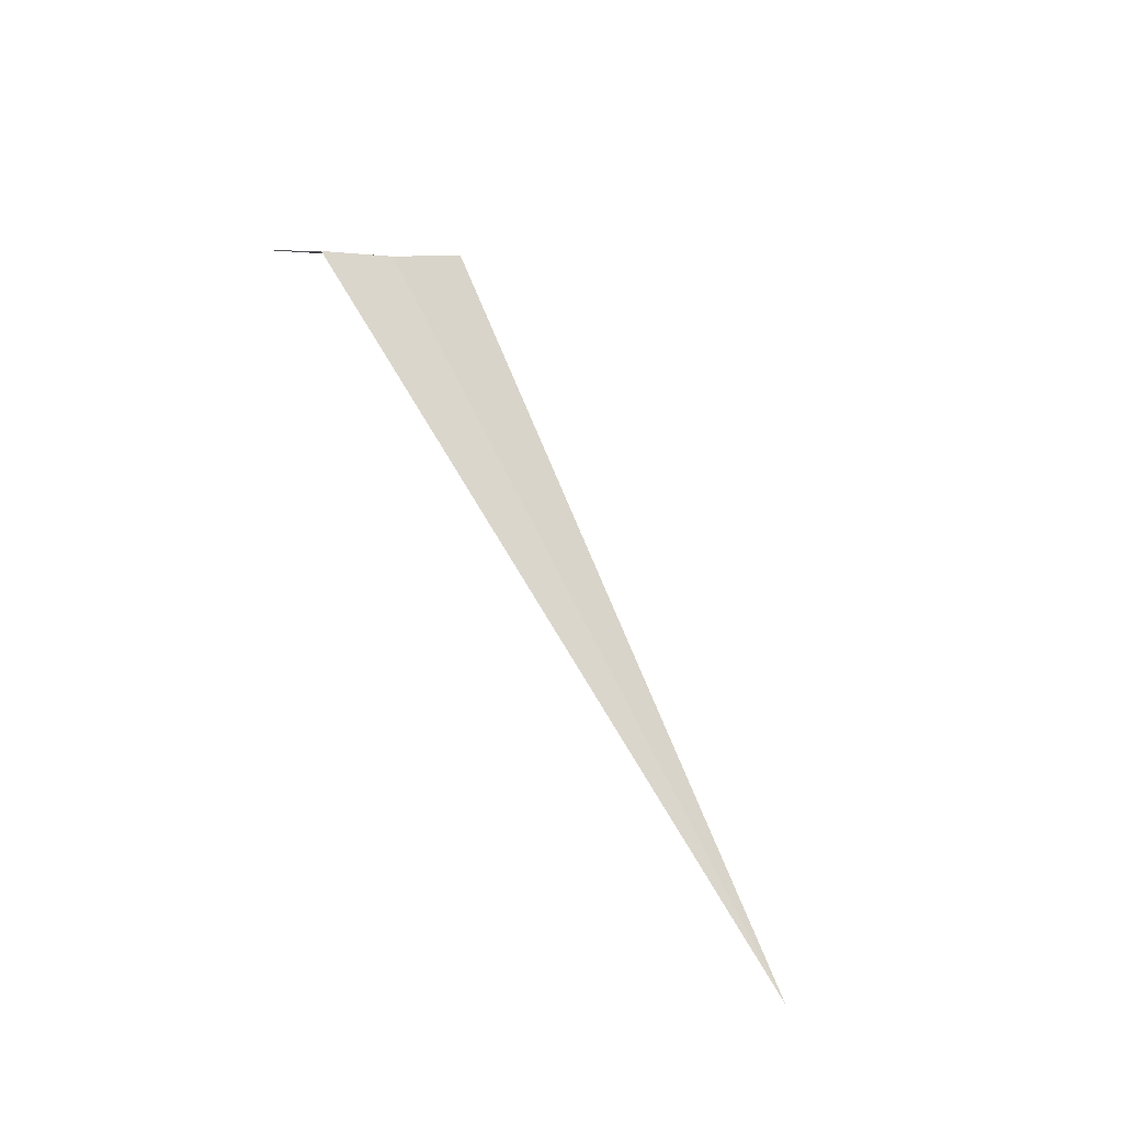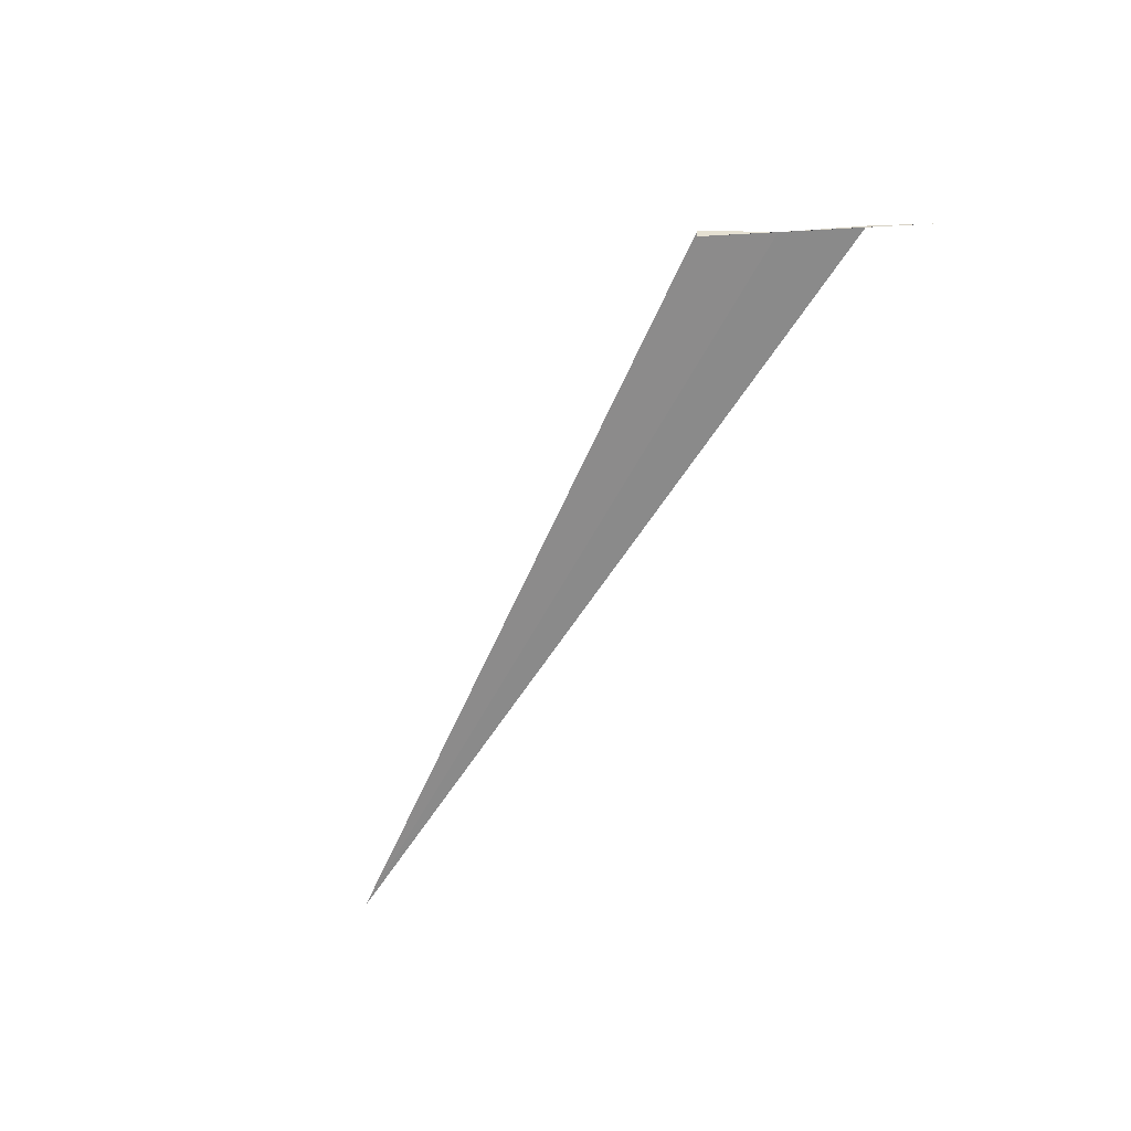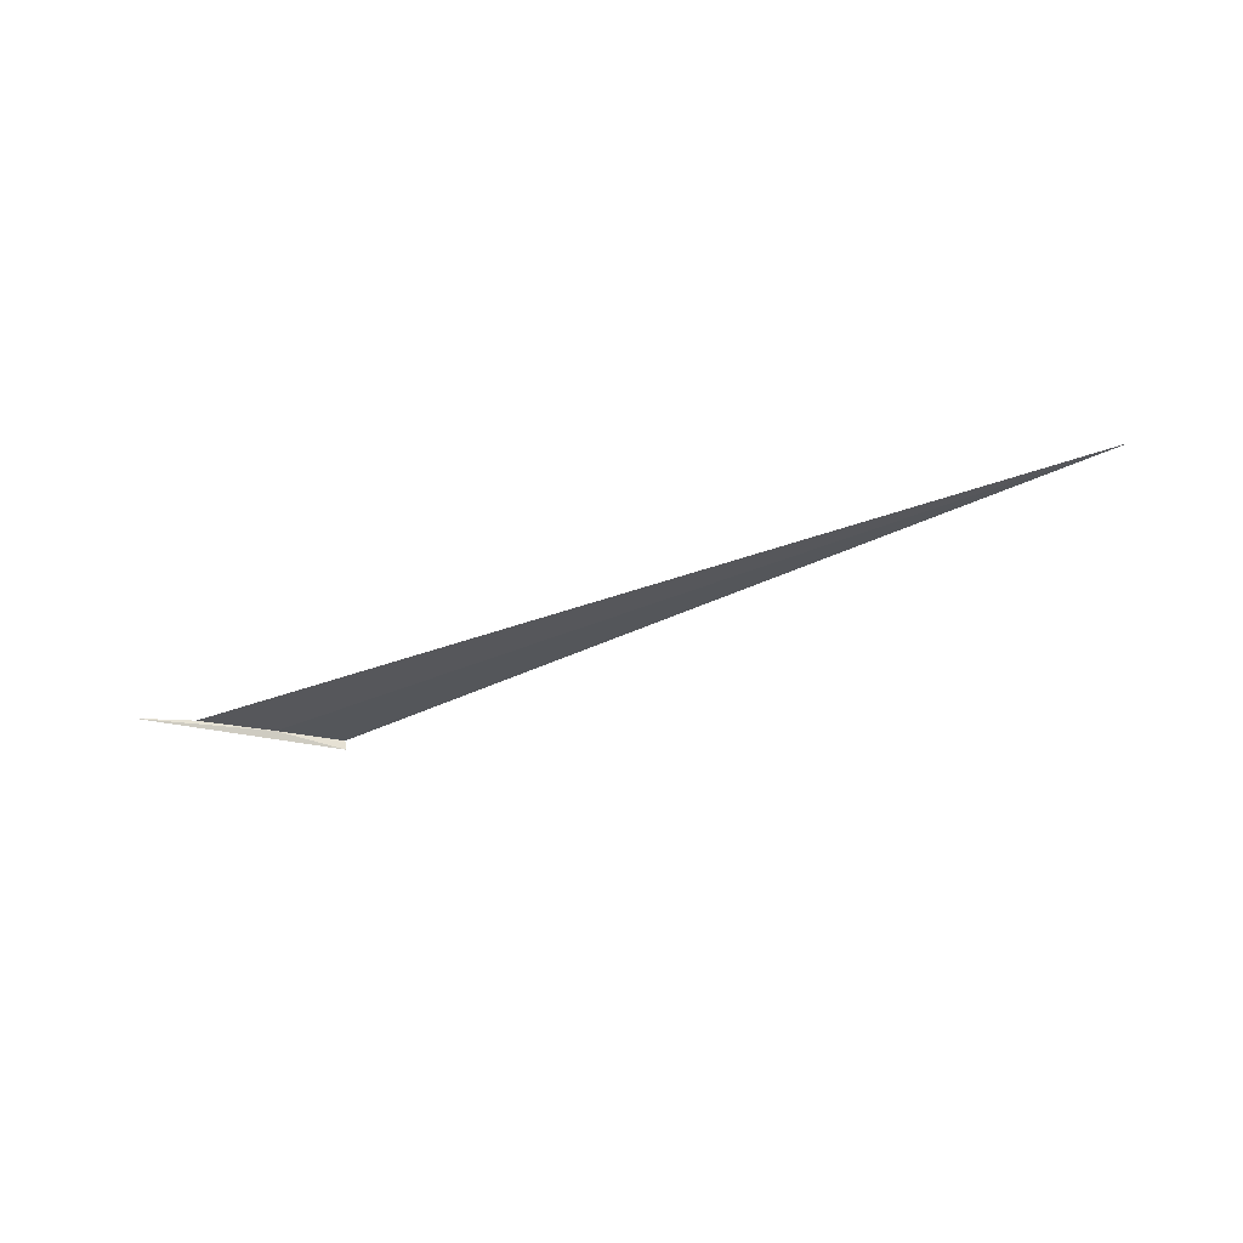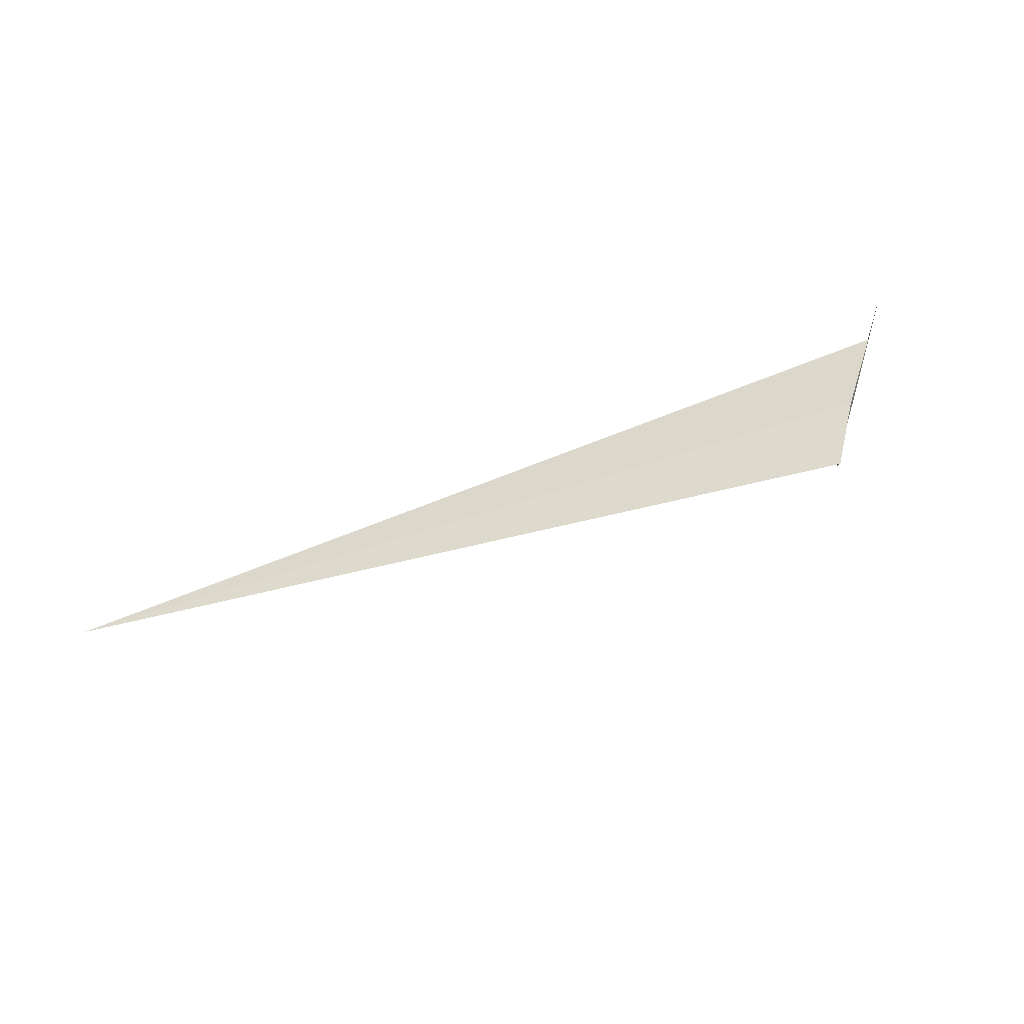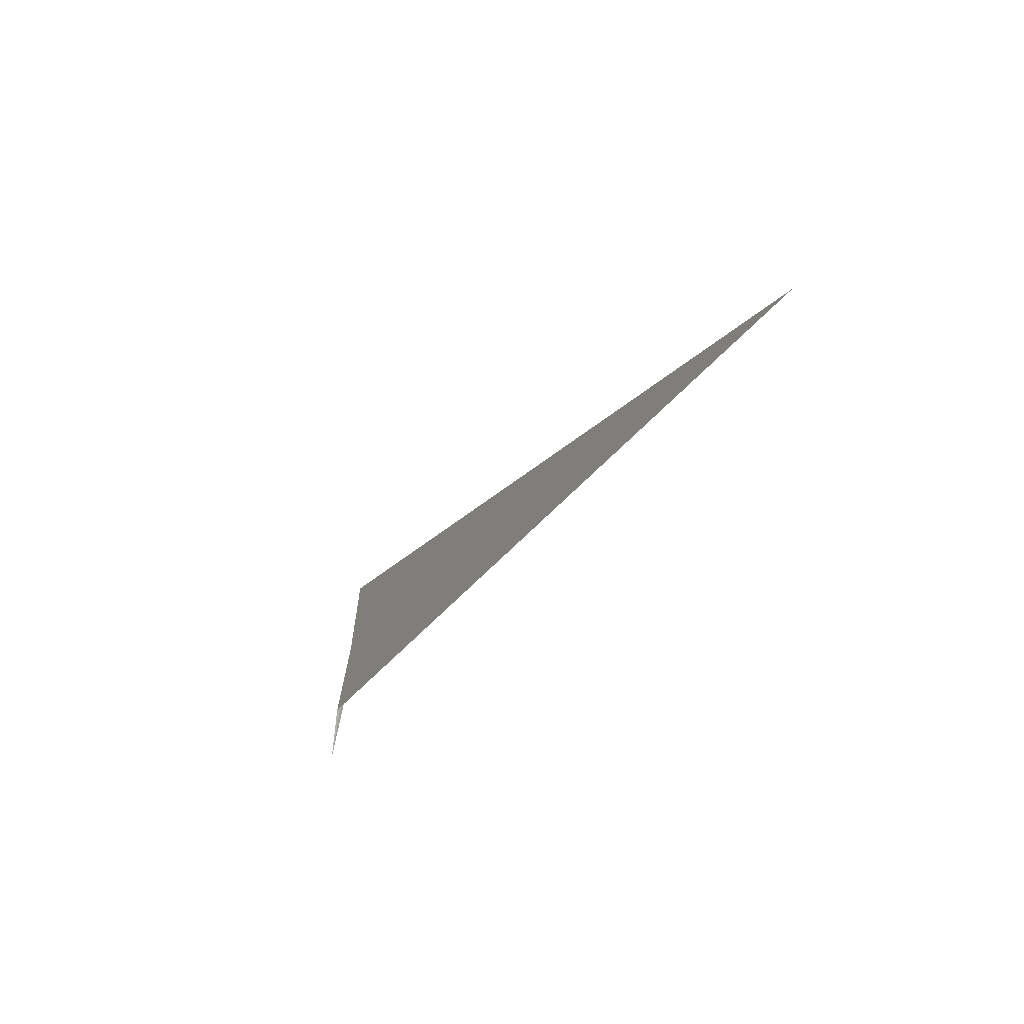
<metadata>
{"format":"obj","ext":"obj","renderer":"f3d","projection":"perspective","resolution":1024,"background":"white","views":[{"elev":67.5,"azim":59.4,"up":"+Z"},{"elev":-60.6,"azim":-122.7,"up":"+Z"},{"elev":-34.1,"azim":27.0,"up":"+Z"},{"elev":79.3,"azim":158.6,"up":"+Z"},{"elev":-32.9,"azim":60.8,"up":"+Y"}]}
</metadata>
<code>
v 24.42 28.46 3.102
v 24.54 28.64 3.13
v 26.93 28.26 3.08
v 24.28 28.29 3.08
v 24.17 28.16 3.045
v 24.55 28.64 3.099
f 1 4 3
f 1 6 5
f 1 3 2
f 1 5 4
f 1 2 6

</code>
